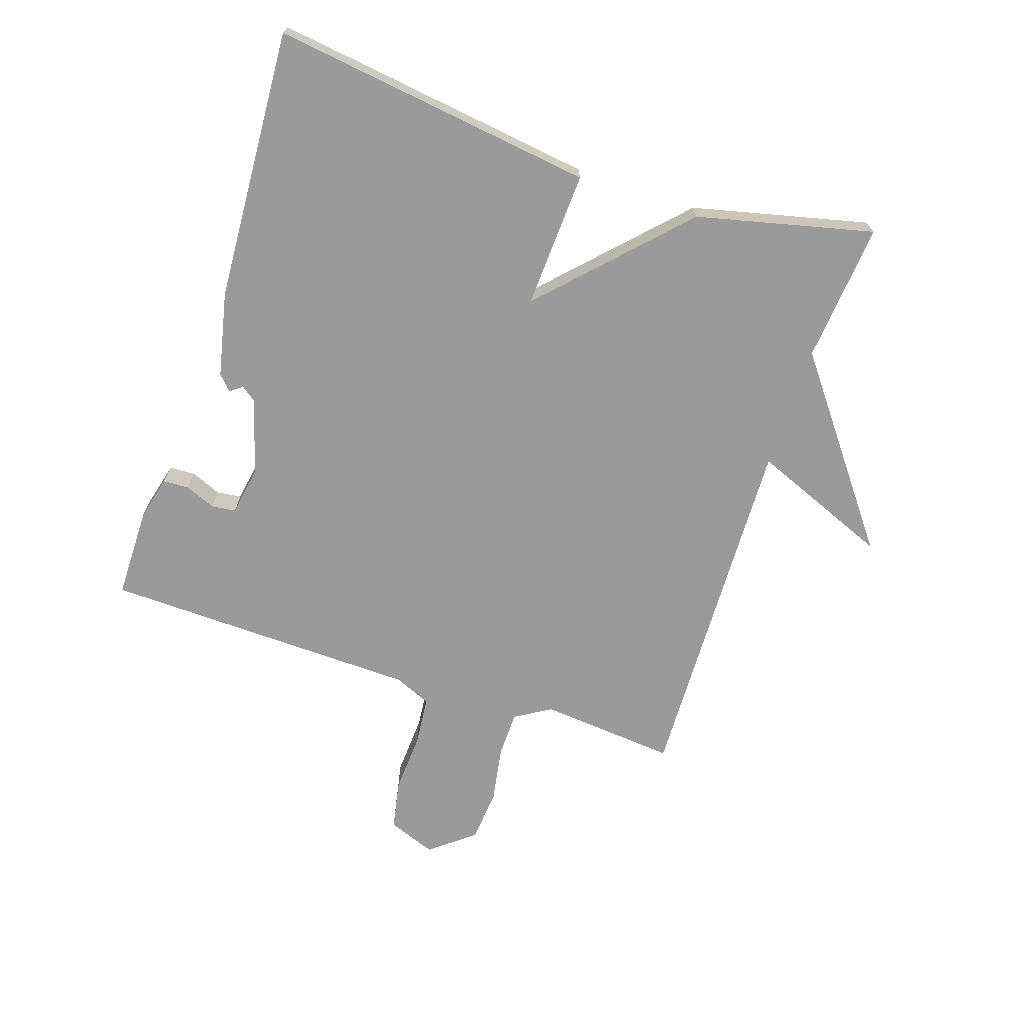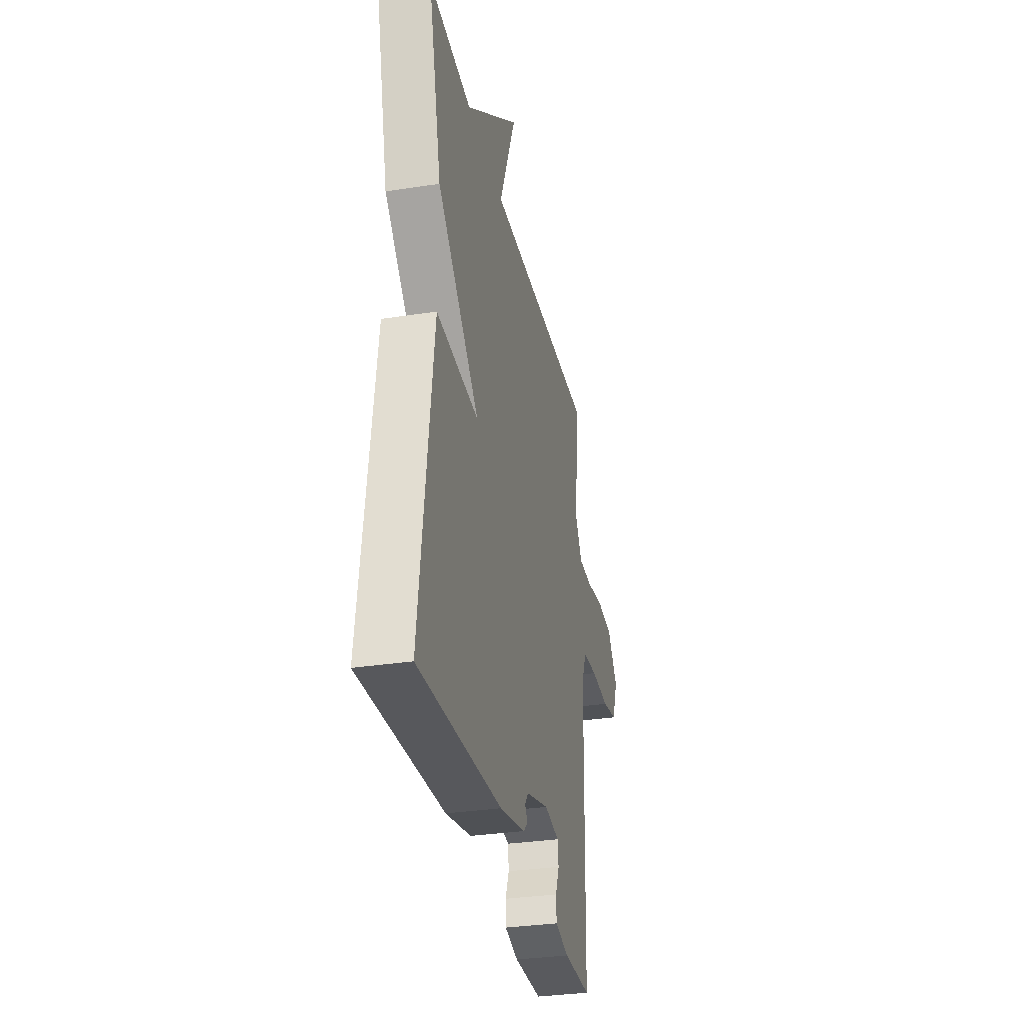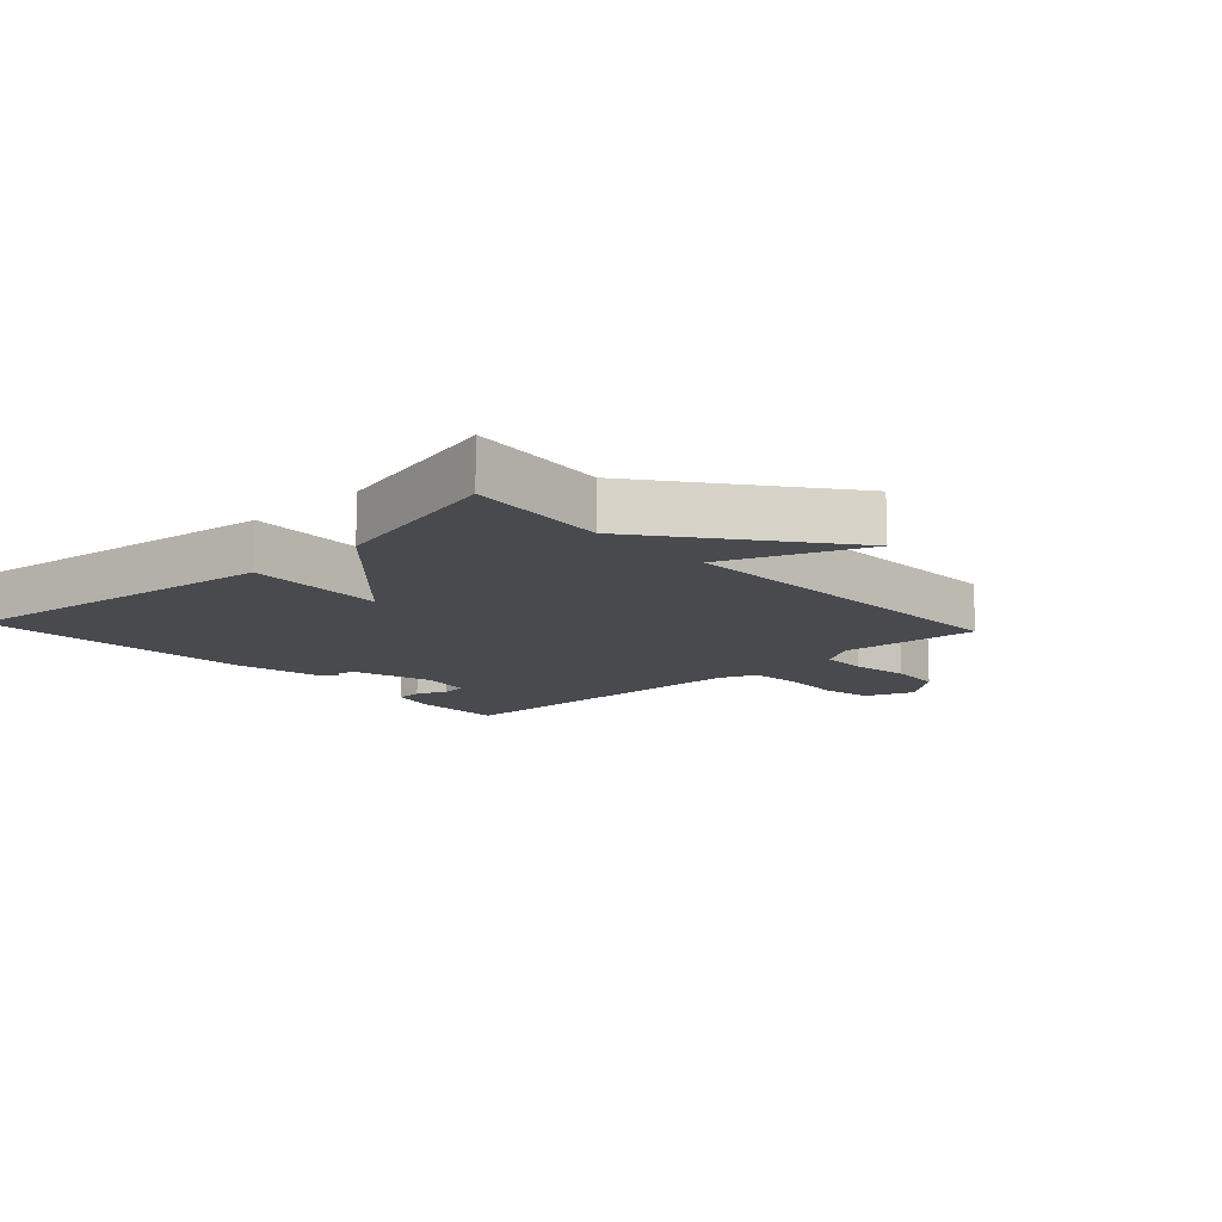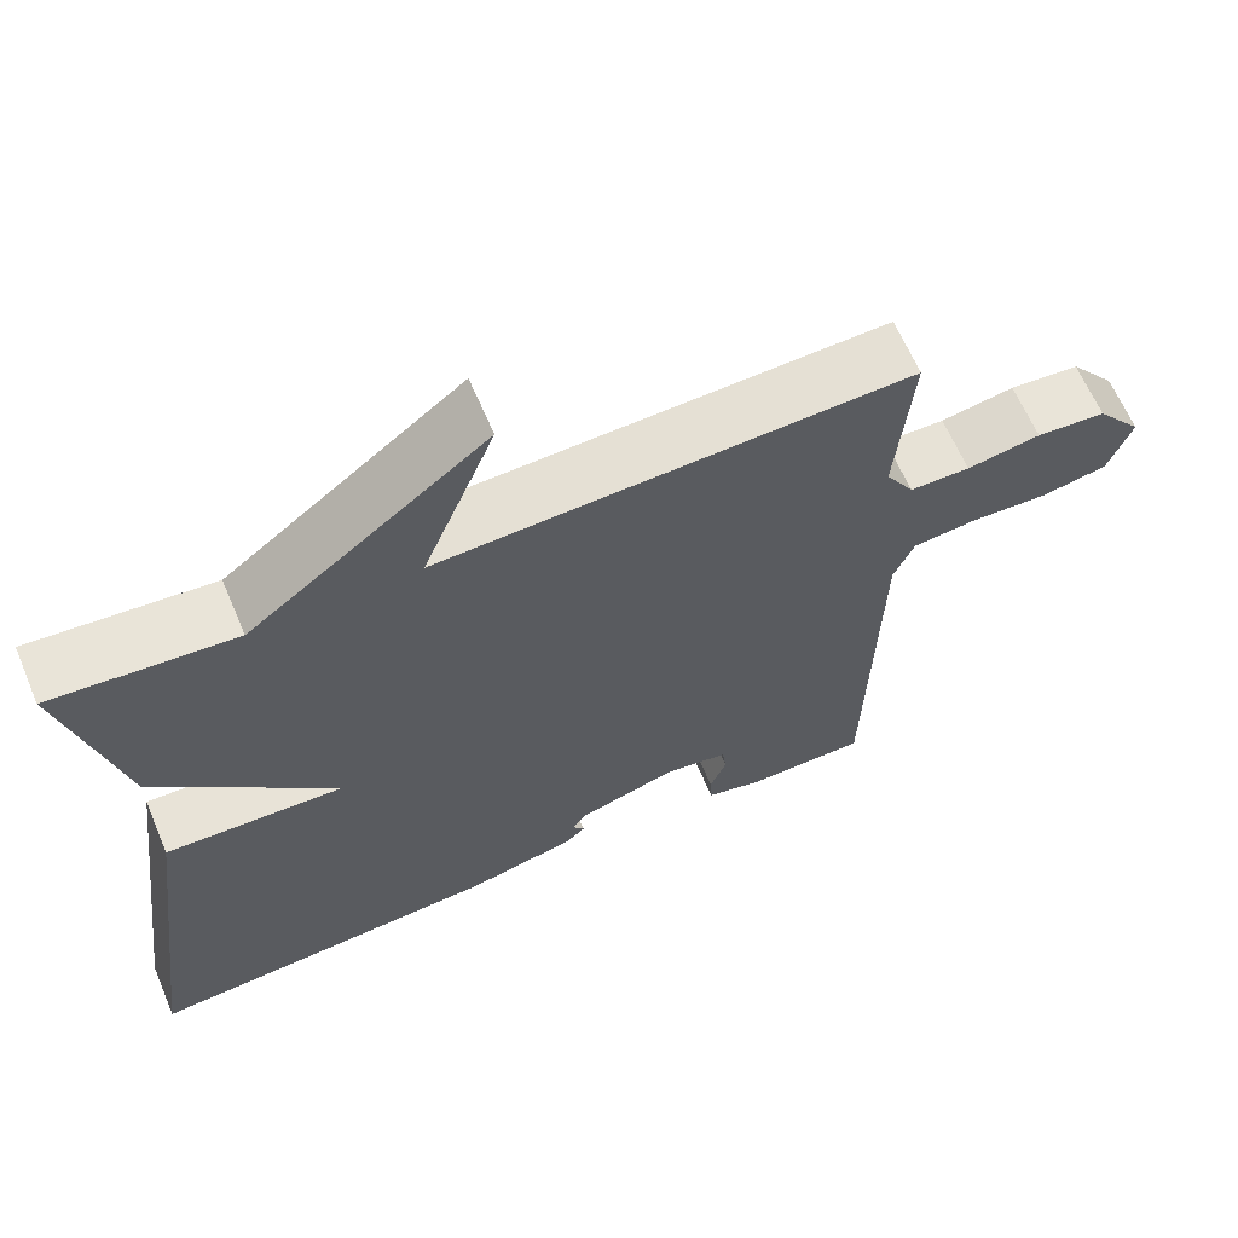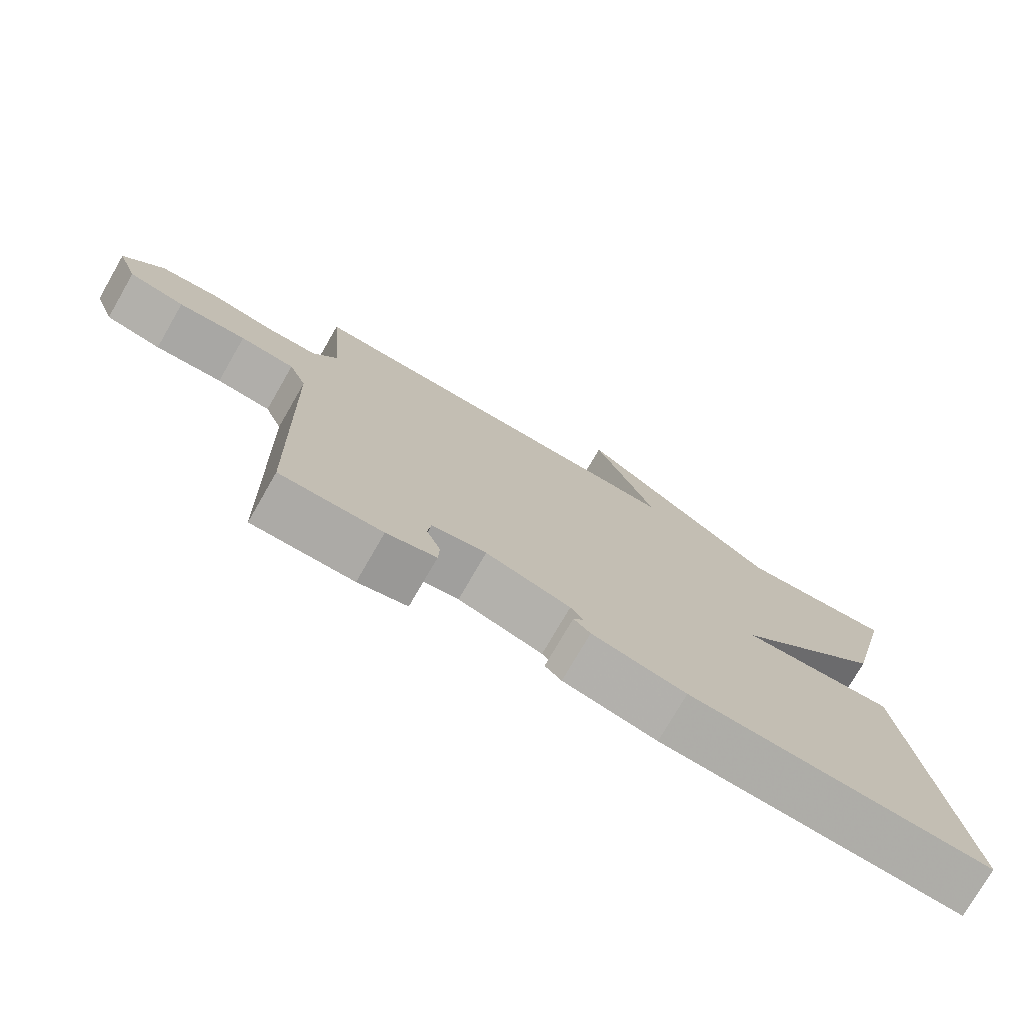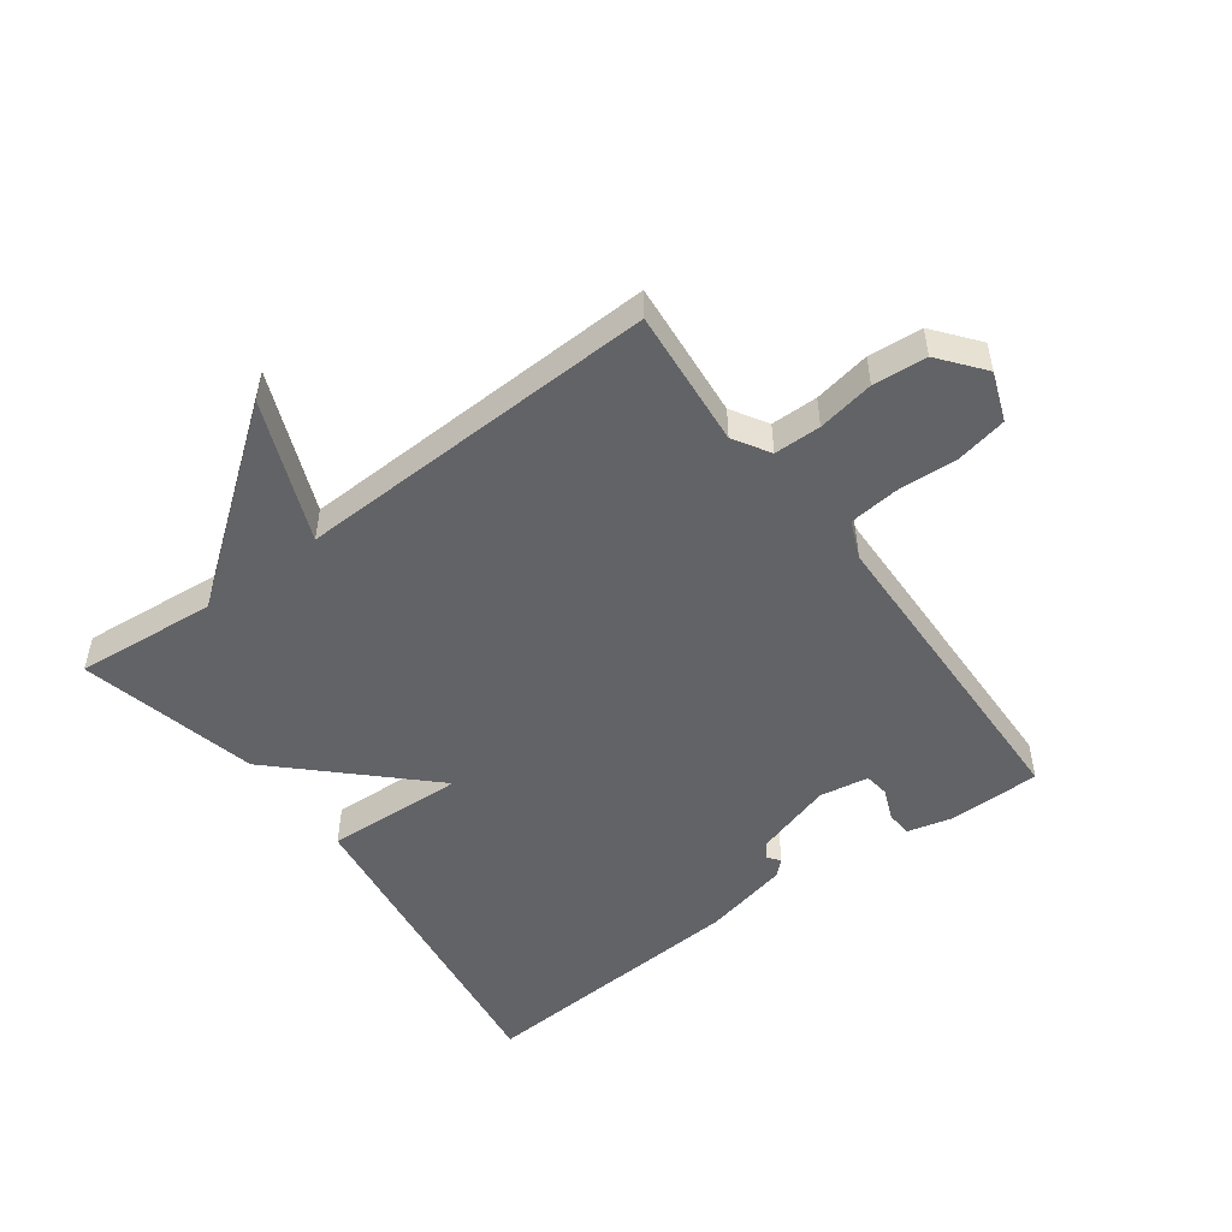
<metadata>
{"format":"obj","ext":"obj","renderer":"f3d","projection":"perspective","resolution":1024,"background":"white","views":[{"elev":-69.5,"azim":-108.5,"up":"+Y"},{"elev":-32.2,"azim":-77.8,"up":"+Z"},{"elev":-12.8,"azim":-47.3,"up":"+Y"},{"elev":64.0,"azim":-23.1,"up":"+Z"},{"elev":-75.8,"azim":150.0,"up":"+Z"},{"elev":-50.9,"azim":36.4,"up":"+Y"}]}
</metadata>
<code>
v -0.5 0.07 0.5
v -0.277 0.07 0.48
v 0.012 0.07 0.702
v -0.077 0.07 0.48
v 0.5 0.07 0.5
v 0.481 0.07 0.281
v 0.516 0.07 0.224
v 0.59 0.07 0.223
v 0.68 0.07 0.239
v 0.765 0.07 0.232
v 0.821 0.07 0.162
v 0.792 0.07 0.085
v 0.712 0.07 0.069
v 0.615 0.07 0.074
v 0.537 0.07 0.066
v 0.512 0.07 0.007
v 0.5 0.07 -0.5
v 0.354 0.07 -0.501
v 0.283 0.07 -0.483
v 0.281 0.07 -0.442
v 0.301 0.07 -0.393
v 0.296 0.07 -0.354
v 0.218 0.07 -0.341
v 0.097 0.07 -0.377
v 0.079 0.07 -0.401
v 0.094 0.07 -0.421
v 0.07 0.07 -0.443
v -0.065 0.07 -0.473
v -0.5 0.07 -0.5
v -0.432 0.07 0.018
v -0.213 0.07 0.008
v -0.432 0.07 0.218
v -0.5 0 0.5
v -0.277 0 0.48
v 0.012 0 0.702
v -0.077 0 0.48
v 0.5 0 0.5
v 0.481 0 0.281
v 0.516 0 0.224
v 0.59 0 0.223
v 0.68 0 0.239
v 0.765 0 0.232
v 0.821 0 0.162
v 0.792 0 0.085
v 0.712 0 0.069
v 0.615 0 0.074
v 0.537 0 0.066
v 0.512 0 0.007
v 0.5 0 -0.5
v 0.354 0 -0.501
v 0.283 0 -0.483
v 0.281 0 -0.442
v 0.301 0 -0.393
v 0.296 0 -0.354
v 0.218 0 -0.341
v 0.097 0 -0.377
v 0.079 0 -0.401
v 0.094 0 -0.421
v 0.07 0 -0.443
v -0.065 0 -0.473
v -0.5 0 -0.5
v -0.432 0 0.018
v -0.213 0 0.008
v -0.432 0 0.218
f 31 32 1 2
f 29 30 31
f 28 29 31
f 27 28 31
f 25 26 27
f 25 27 31 2
f 19 20 21
f 18 19 21
f 17 18 21
f 16 17 21
f 15 16 21 22
f 12 13 14
f 11 12 14
f 10 11 14
f 9 10 14
f 8 9 14
f 7 8 14 15
f 15 22 23
f 7 15 23
f 6 7 23
f 2 3 4
f 24 25 2 4
f 6 23 24
f 5 6 24
f 4 5 24
f 34 33 64 63
f 63 62 61
f 63 61 60
f 63 60 59
f 59 58 57
f 34 63 59 57
f 53 52 51
f 53 51 50
f 53 50 49
f 53 49 48
f 54 53 48 47
f 46 45 44
f 46 44 43
f 46 43 42
f 46 42 41
f 46 41 40
f 47 46 40 39
f 55 54 47
f 55 47 39
f 55 39 38
f 36 35 34
f 36 34 57 56
f 56 55 38
f 56 38 37
f 56 37 36
f 1 33 34 2
f 2 34 35 3
f 3 35 36 4
f 4 36 37 5
f 5 37 38 6
f 6 38 39 7
f 7 39 40 8
f 8 40 41 9
f 9 41 42 10
f 10 42 43 11
f 11 43 44 12
f 12 44 45 13
f 13 45 46 14
f 14 46 47 15
f 15 47 48 16
f 16 48 49 17
f 17 49 50 18
f 18 50 51 19
f 19 51 52 20
f 20 52 53 21
f 21 53 54 22
f 22 54 55 23
f 23 55 56 24
f 24 56 57 25
f 25 57 58 26
f 26 58 59 27
f 27 59 60 28
f 28 60 61 29
f 29 61 62 30
f 30 62 63 31
f 31 63 64 32
f 32 64 33 1

</code>
